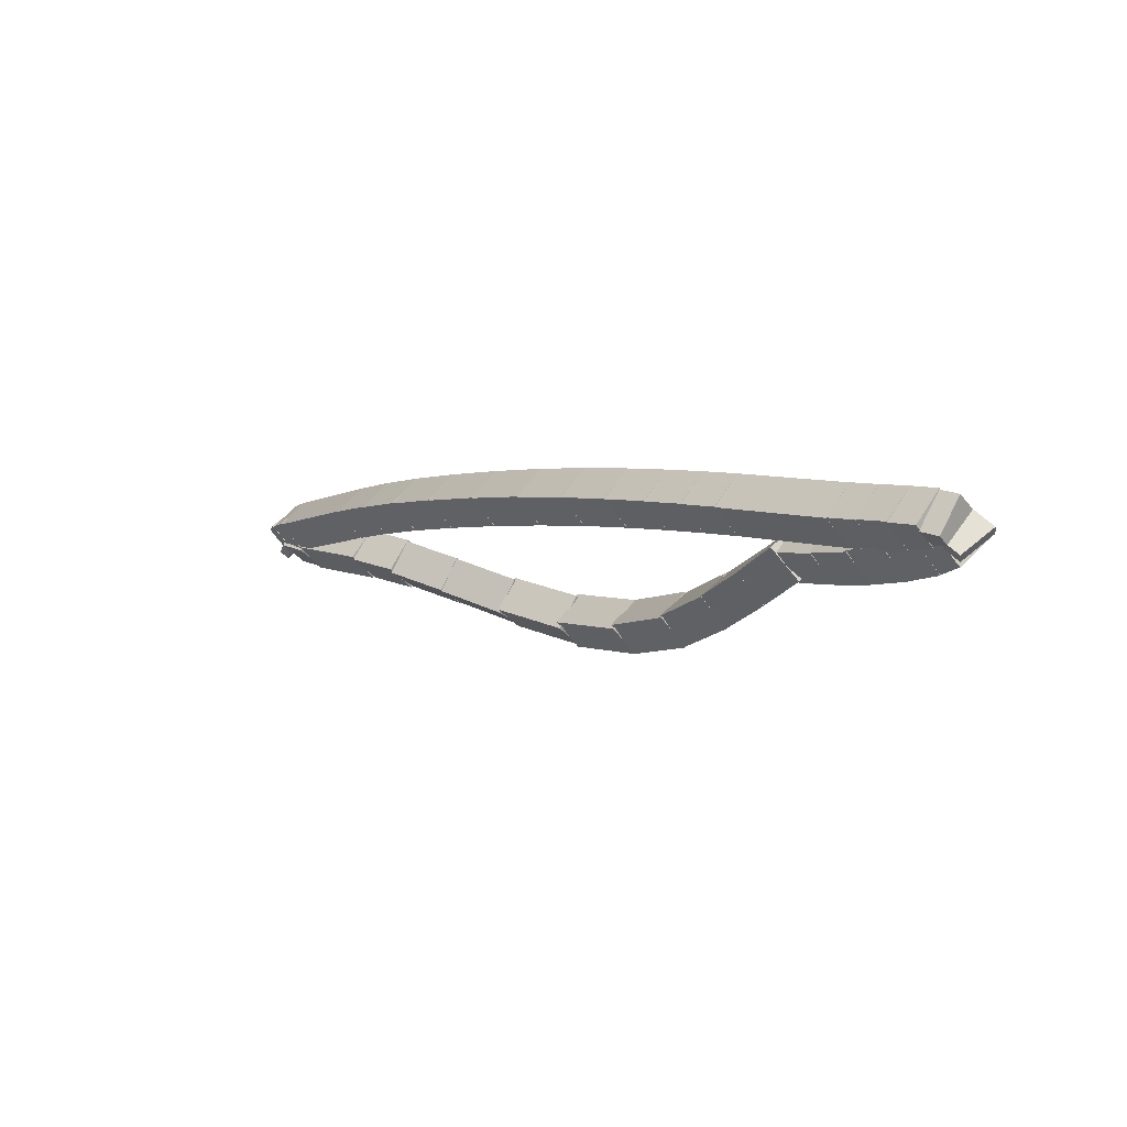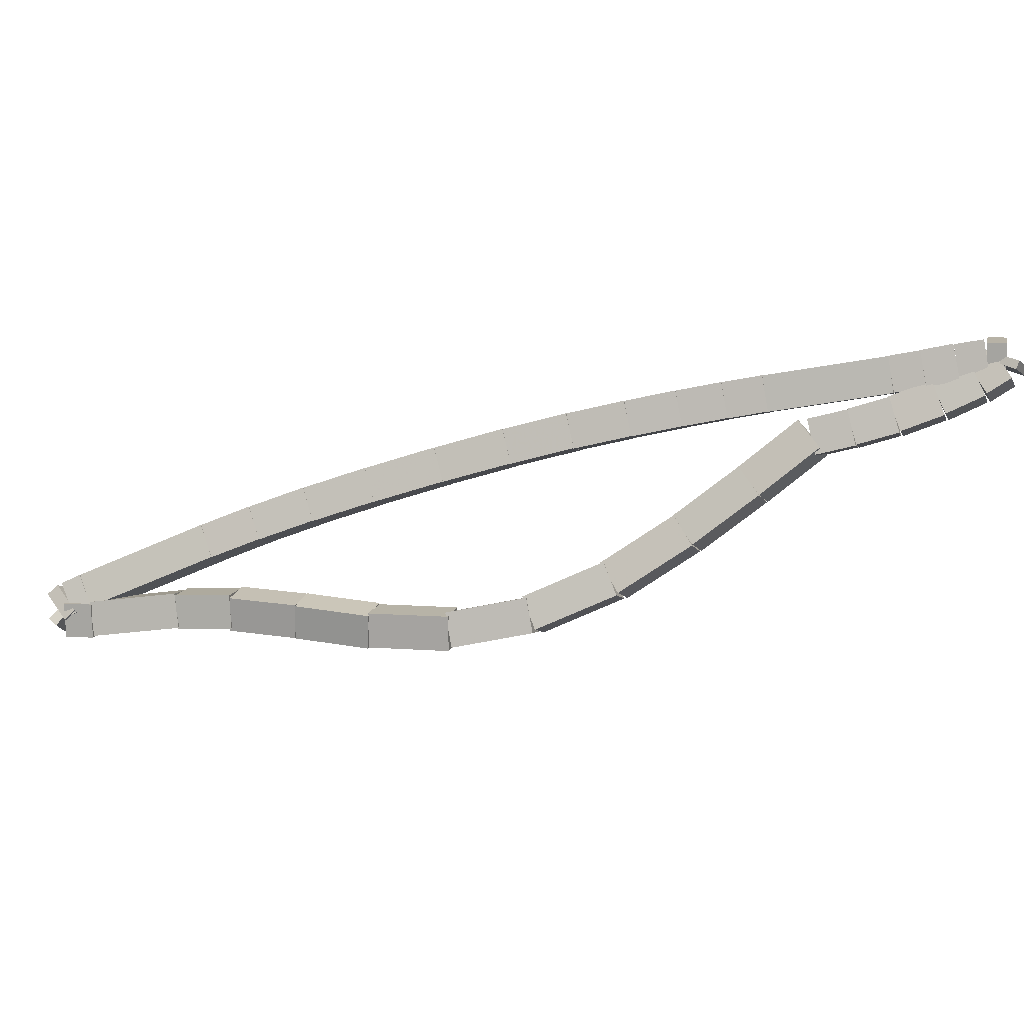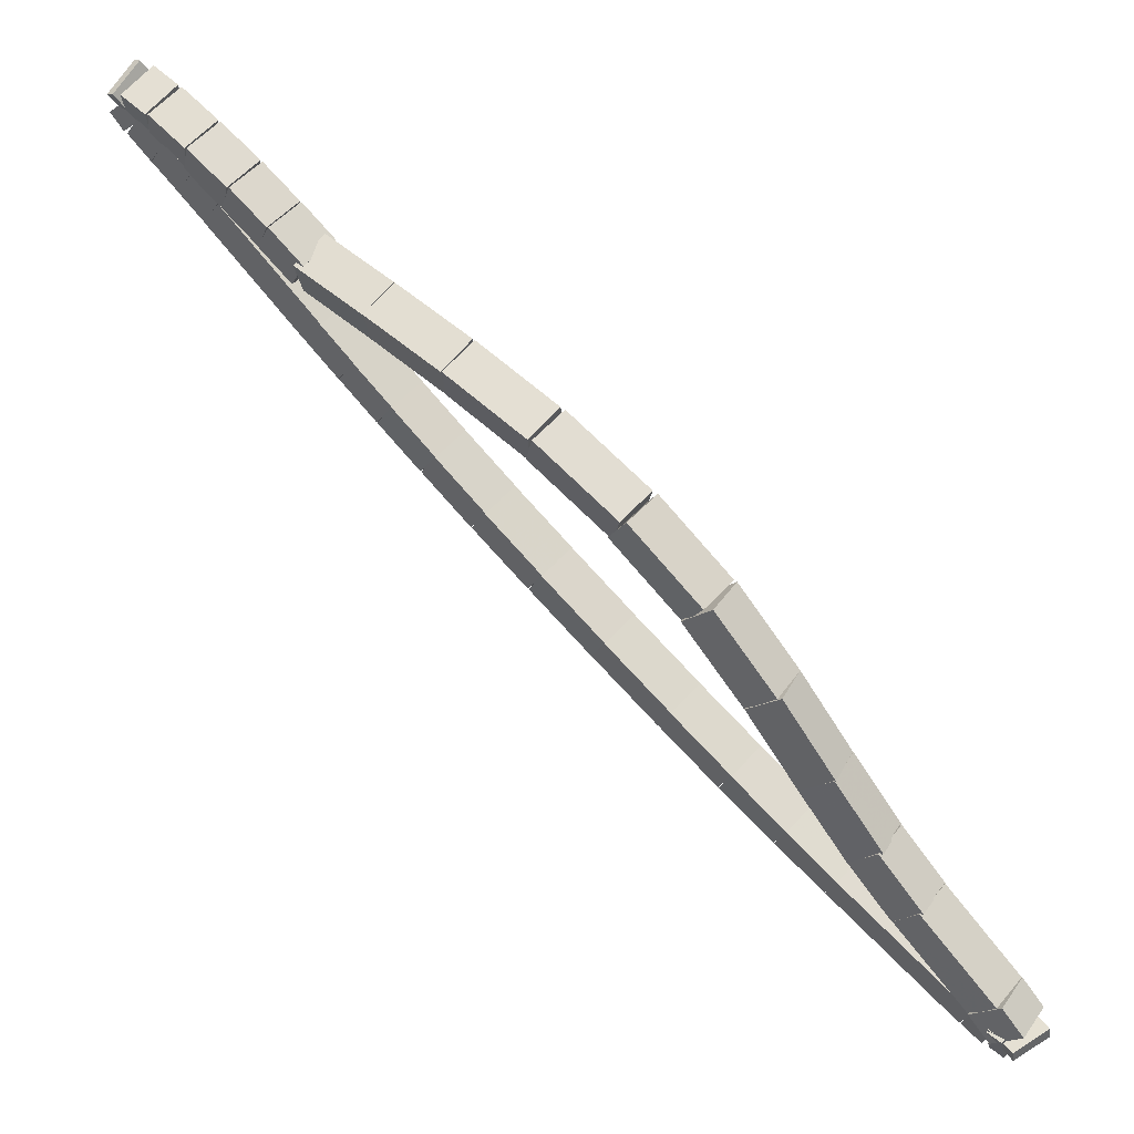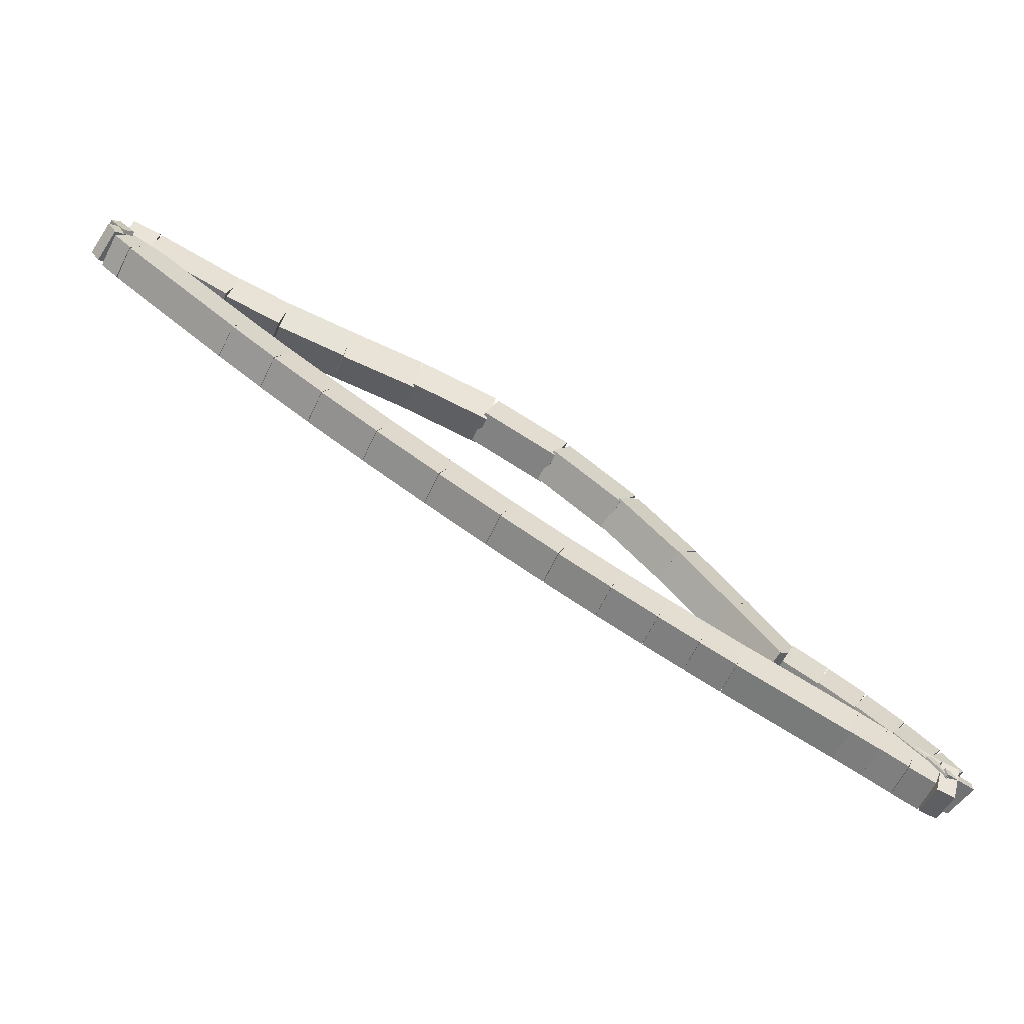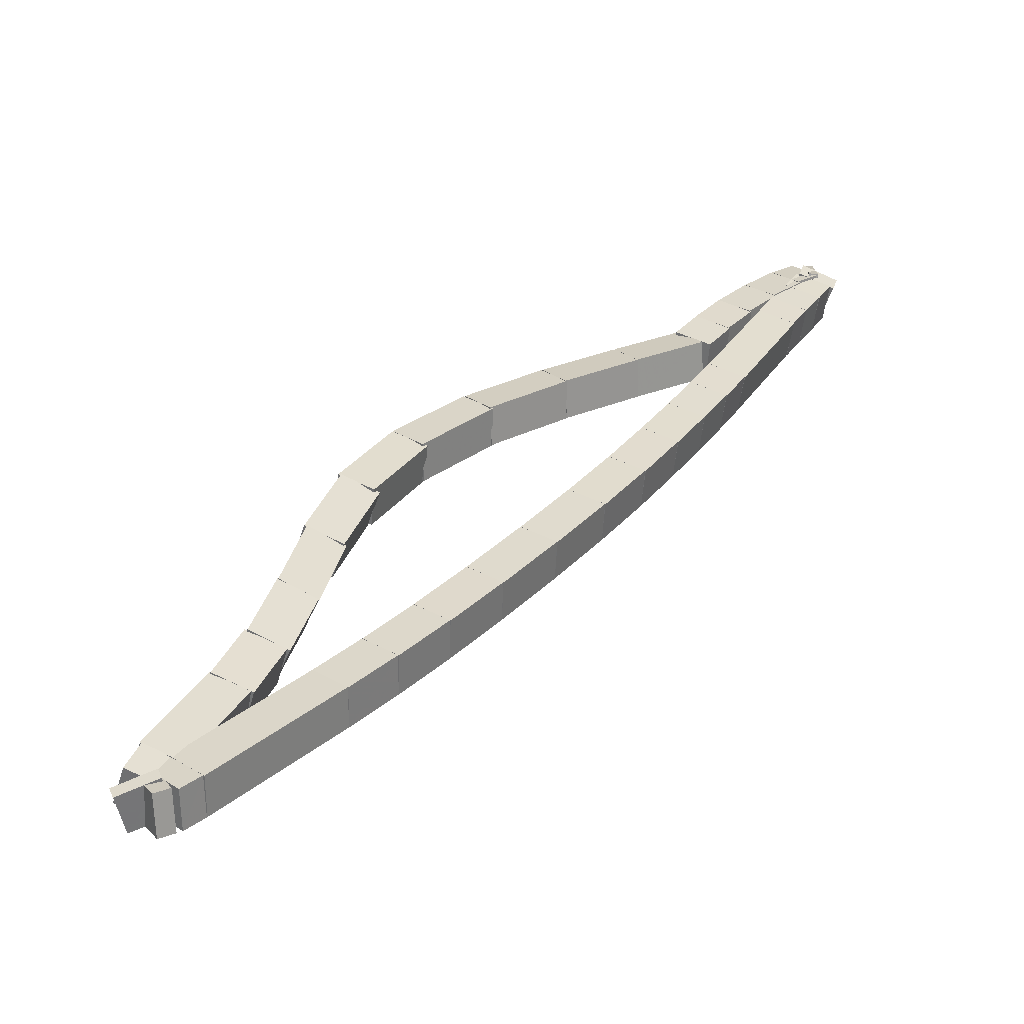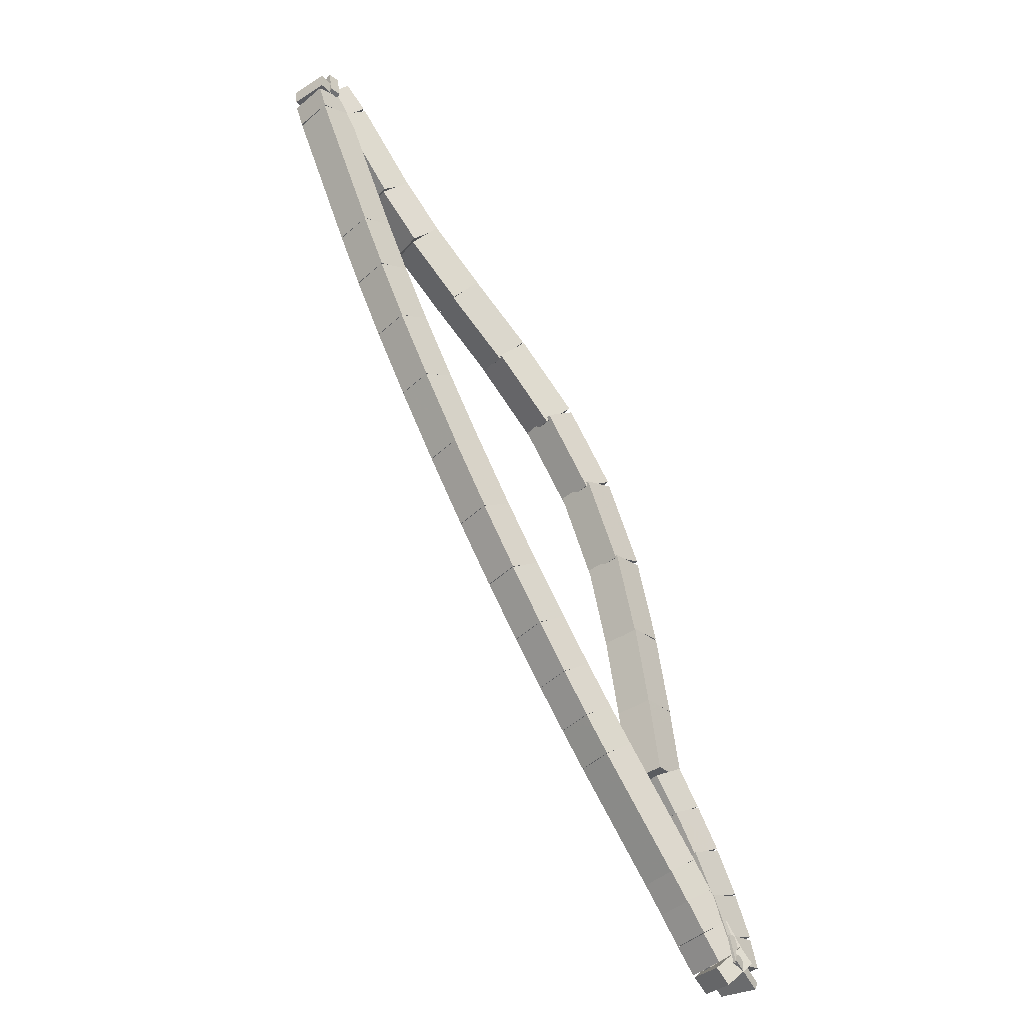
<metadata>
{"format":"obj","ext":"obj","renderer":"f3d","projection":"perspective","resolution":1024,"background":"white","views":[{"elev":0.7,"azim":-80.7,"up":"+Y"},{"elev":-48.9,"azim":-116.1,"up":"+Y"},{"elev":13.0,"azim":15.3,"up":"+Z"},{"elev":71.0,"azim":-100.1,"up":"+Y"},{"elev":-27.0,"azim":140.7,"up":"+Z"},{"elev":71.2,"azim":-68.8,"up":"+Y"}]}
</metadata>
<code>
g name
v 11.19 40.16 15.23
v 11.32 40.37 15.36
v 11.18 40.56 15.23
v 11.04 40.36 15.09
v 11.4 40.17 15
v 11.54 40.37 15.14
v 11.39 40.57 15
v 11.25 40.37 14.86
f 1 2 3 4
f 6 2 1 5
f 5 1 4 8
f 6 5 8 7
f 8 4 3 7
f 7 3 2 6
g name
v 10.94 40.17 15.46
v 11.08 40.37 15.6
v 10.95 40.57 15.46
v 10.8 40.37 15.31
v 11.18 40.16 15.23
v 11.32 40.36 15.37
v 11.19 40.56 15.23
v 11.04 40.37 15.08
f 9 10 11 12
f 14 10 9 13
f 13 9 12 16
f 14 13 16 15
f 16 12 11 15
f 15 11 10 14
g name
v 10.66 40.19 15.69
v 10.81 40.38 15.84
v 10.7 40.59 15.69
v 10.55 40.41 15.53
v 10.92 40.17 15.46
v 11.07 40.36 15.61
v 10.96 40.57 15.46
v 10.81 40.38 15.31
f 17 18 19 20
f 22 18 17 21
f 21 17 20 24
f 22 21 24 23
f 24 20 19 23
f 23 19 18 22
g name
v 10.39 40.24 15.88
v 10.55 40.42 16.04
v 10.46 40.63 15.88
v 10.31 40.45 15.72
v 10.65 40.2 15.69
v 10.8 40.37 15.84
v 10.71 40.59 15.69
v 10.56 40.41 15.53
f 25 26 27 28
f 30 26 25 29
f 29 25 28 32
f 30 29 32 31
f 32 28 27 31
f 31 27 26 30
g name
v 10.2 40.29 15.99
v 10.35 40.45 16.16
v 10.3 40.67 15.99
v 10.15 40.51 15.82
v 10.37 40.24 15.88
v 10.53 40.41 16.05
v 10.48 40.63 15.88
v 10.33 40.46 15.71
f 33 34 35 36
f 38 34 33 37
f 37 33 36 40
f 38 37 40 39
f 40 36 35 39
f 39 35 34 38
g name
v 10.08 40.36 15.99
v 10.19 40.52 16.19
v 10.31 40.68 15.99
v 10.2 40.52 15.79
v 10.13 40.32 15.99
v 10.25 40.48 16.19
v 10.36 40.64 15.99
v 10.25 40.48 15.79
f 41 42 43 44
f 46 42 41 45
f 45 41 44 48
f 46 45 48 47
f 48 44 43 47
f 47 43 42 46
g name
v 10.21 40.74 15.87
v 10.43 40.6 15.99
v 10.34 40.36 15.87
v 10.12 40.49 15.76
v 10.13 40.71 15.99
v 10.35 40.57 16.11
v 10.26 40.33 15.99
v 10.04 40.47 15.88
f 49 50 51 52
f 54 50 49 53
f 53 49 52 56
f 54 53 56 55
f 56 52 51 55
f 55 51 50 54
g name
v 10.4 40.76 15.7
v 10.57 40.58 15.83
v 10.44 40.37 15.7
v 10.27 40.55 15.57
v 10.25 40.75 15.87
v 10.42 40.56 16
v 10.29 40.35 15.87
v 10.12 40.53 15.74
f 57 58 59 60
f 62 58 57 61
f 61 57 60 64
f 62 61 64 63
f 64 60 59 63
f 63 59 58 62
g name
v 10.57 40.78 15.52
v 10.73 40.59 15.65
v 10.6 40.38 15.52
v 10.44 40.57 15.38
v 10.4 40.76 15.7
v 10.57 40.58 15.84
v 10.43 40.37 15.7
v 10.27 40.55 15.57
f 65 66 67 68
f 70 66 65 69
f 69 65 68 72
f 70 69 72 71
f 72 68 67 71
f 71 67 66 70
g name
v 10.73 40.79 15.33
v 10.9 40.61 15.47
v 10.77 40.39 15.33
v 10.6 40.58 15.2
v 10.57 40.78 15.52
v 10.74 40.59 15.65
v 10.61 40.38 15.52
v 10.44 40.56 15.38
f 73 74 75 76
f 78 74 73 77
f 77 73 76 80
f 78 77 80 79
f 80 76 75 79
f 79 75 74 78
g name
v 11.35 40.86 14.61
v 11.52 40.68 14.74
v 11.39 40.47 14.61
v 11.22 40.65 14.48
v 10.72 40.79 15.33
v 10.9 40.61 15.47
v 10.77 40.39 15.33
v 10.6 40.58 15.2
f 81 82 83 84
f 86 82 81 85
f 85 81 84 88
f 86 85 88 87
f 88 84 83 87
f 87 83 82 86
g name
v 11.56 40.89 14.37
v 11.73 40.7 14.5
v 11.6 40.49 14.37
v 11.43 40.67 14.24
v 11.35 40.87 14.61
v 11.52 40.68 14.74
v 11.39 40.47 14.61
v 11.22 40.65 14.47
f 89 90 91 92
f 94 90 89 93
f 93 89 92 96
f 94 93 96 95
f 96 92 91 95
f 95 91 90 94
g name
v 11.8 40.9 14.1
v 11.97 40.72 14.24
v 11.84 40.51 14.1
v 11.67 40.69 13.97
v 11.56 40.89 14.37
v 11.73 40.7 14.5
v 11.6 40.49 14.37
v 11.43 40.67 14.24
f 97 98 99 100
f 102 98 97 101
f 101 97 100 104
f 102 101 104 103
f 104 100 99 103
f 103 99 98 102
g name
v 12.08 40.92 13.8
v 12.24 40.73 13.94
v 12.11 40.52 13.8
v 11.95 40.71 13.67
v 11.81 40.9 14.1
v 11.97 40.71 14.24
v 11.83 40.51 14.1
v 11.67 40.7 13.97
f 105 106 107 108
f 110 106 105 109
f 109 105 108 112
f 110 109 112 111
f 112 108 107 111
f 111 107 106 110
g name
v 12.41 40.94 13.46
v 12.56 40.74 13.6
v 12.42 40.54 13.46
v 12.27 40.73 13.32
v 12.09 40.92 13.8
v 12.24 40.73 13.94
v 12.1 40.52 13.8
v 11.95 40.72 13.66
f 113 114 115 116
f 118 114 113 117
f 117 113 116 120
f 118 117 120 119
f 120 116 115 119
f 119 115 114 118
g name
v 12.78 40.94 13.09
v 12.92 40.74 13.23
v 12.79 40.54 13.09
v 12.64 40.74 12.95
v 12.41 40.94 13.46
v 12.56 40.74 13.6
v 12.42 40.54 13.46
v 12.27 40.73 13.32
f 121 122 123 124
f 126 122 121 125
f 125 121 124 128
f 126 125 128 127
f 128 124 123 127
f 127 123 122 126
g name
v 13.19 40.94 12.69
v 13.33 40.74 12.83
v 13.19 40.54 12.69
v 13.05 40.74 12.54
v 12.78 40.94 13.09
v 12.92 40.74 13.23
v 12.78 40.54 13.09
v 12.64 40.74 12.95
f 129 130 131 132
f 134 130 129 133
f 133 129 132 136
f 134 133 136 135
f 136 132 131 135
f 135 131 130 134
g name
v 13.62 40.93 12.27
v 13.76 40.72 12.42
v 13.61 40.53 12.27
v 13.48 40.73 12.13
v 13.2 40.94 12.69
v 13.33 40.74 12.83
v 13.18 40.54 12.69
v 13.05 40.74 12.54
f 137 138 139 140
f 142 138 137 141
f 141 137 140 144
f 142 141 144 143
f 144 140 139 143
f 143 139 138 142
g name
v 14.02 40.91 11.91
v 14.15 40.7 12.05
v 14 40.51 11.91
v 13.87 40.71 11.76
v 13.63 40.93 12.27
v 13.75 40.72 12.42
v 13.61 40.53 12.27
v 13.48 40.73 12.13
f 145 146 147 148
f 150 146 145 149
f 149 145 148 152
f 150 149 152 151
f 152 148 147 151
f 151 147 146 150
g name
v 14.38 40.88 11.59
v 14.5 40.67 11.73
v 14.36 40.48 11.59
v 14.24 40.69 11.44
v 14.03 40.91 11.91
v 14.14 40.7 12.06
v 14 40.51 11.91
v 13.88 40.72 11.76
f 153 154 155 156
f 158 154 153 157
f 157 153 156 160
f 158 157 160 159
f 160 156 155 159
f 159 155 154 158
g name
v 14.72 40.85 11.3
v 14.83 40.64 11.45
v 14.68 40.45 11.3
v 14.57 40.66 11.15
v 14.39 40.88 11.59
v 14.5 40.67 11.74
v 14.35 40.48 11.59
v 14.24 40.7 11.43
f 161 162 163 164
f 166 162 161 165
f 165 161 164 168
f 166 165 168 167
f 168 164 163 167
f 167 163 162 166
g name
v 15.59 40.75 10.58
v 15.69 40.53 10.73
v 15.54 40.35 10.58
v 15.44 40.56 10.42
v 14.72 40.85 11.3
v 14.83 40.64 11.46
v 14.68 40.45 11.3
v 14.57 40.66 11.15
f 169 170 171 172
f 174 170 169 173
f 173 169 172 176
f 174 173 176 175
f 176 172 171 175
f 175 171 170 174
g name
v 15.73 40.72 10.47
v 15.82 40.51 10.63
v 15.67 40.33 10.47
v 15.58 40.55 10.31
v 15.6 40.75 10.58
v 15.69 40.53 10.74
v 15.53 40.35 10.58
v 15.45 40.57 10.42
f 177 178 179 180
f 182 178 177 181
f 181 177 180 184
f 182 181 184 183
f 184 180 179 183
f 183 179 178 182
g name
v 15.87 40.68 10.43
v 15.88 40.46 10.61
v 15.73 40.3 10.43
v 15.72 40.52 10.24
v 15.77 40.71 10.47
v 15.78 40.5 10.66
v 15.63 40.34 10.47
v 15.63 40.56 10.29
f 185 186 187 188
f 190 186 185 189
f 189 185 188 192
f 190 189 192 191
f 192 188 187 191
f 191 187 186 190
g name
v 16 40.44 10.5
v 15.8 40.61 10.61
v 15.6 40.44 10.5
v 15.8 40.28 10.38
v 16 40.49 10.43
v 15.8 40.65 10.54
v 15.6 40.49 10.43
v 15.8 40.33 10.31
f 193 194 195 196
f 198 194 193 197
f 197 193 196 200
f 198 197 200 199
f 200 196 195 199
f 199 195 194 198
g name
v 15.73 40.21 10.69
v 15.82 40.45 10.81
v 15.6 40.59 10.69
v 15.51 40.35 10.57
v 15.86 40.25 10.5
v 15.95 40.49 10.61
v 15.74 40.63 10.5
v 15.65 40.39 10.38
f 201 202 203 204
f 206 202 201 205
f 205 201 204 208
f 206 205 208 207
f 208 204 203 207
f 207 203 202 206
g name
v 15.23 40.12 11.27
v 15.35 40.35 11.39
v 15.17 40.52 11.27
v 15.05 40.3 11.14
v 15.7 40.2 10.69
v 15.82 40.42 10.82
v 15.64 40.59 10.69
v 15.52 40.37 10.56
f 209 210 211 212
f 214 210 209 213
f 213 209 212 216
f 214 213 216 215
f 216 212 211 215
f 215 211 210 214
g name
v 14.99 40.05 11.64
v 15.09 40.29 11.76
v 14.88 40.44 11.64
v 14.78 40.2 11.52
v 15.26 40.13 11.27
v 15.35 40.37 11.38
v 15.14 40.51 11.27
v 15.05 40.28 11.15
f 217 218 219 220
f 222 218 217 221
f 221 217 220 224
f 222 221 224 223
f 224 220 219 223
f 223 219 218 222
g name
v 14.74 39.93 12.11
v 14.8 40.18 12.22
v 14.57 40.29 12.11
v 14.5 40.04 12
v 15.02 40.06 11.64
v 15.08 40.31 11.75
v 14.85 40.42 11.64
v 14.78 40.17 11.53
f 225 226 227 228
f 230 226 225 229
f 229 225 228 232
f 230 229 232 231
f 232 228 227 231
f 231 227 226 230
g name
v 14.45 39.78 12.63
v 14.5 40.03 12.74
v 14.26 40.13 12.63
v 14.2 39.88 12.52
v 14.75 39.93 12.11
v 14.8 40.19 12.22
v 14.56 40.29 12.11
v 14.5 40.03 12
f 233 234 235 236
f 238 234 233 237
f 237 233 236 240
f 238 237 240 239
f 240 236 235 239
f 239 235 234 238
g name
v 14.06 39.64 13.17
v 14.15 39.88 13.28
v 13.93 40.02 13.17
v 13.84 39.77 13.05
v 14.42 39.77 12.63
v 14.51 40.01 12.75
v 14.29 40.14 12.63
v 14.2 39.9 12.52
f 241 242 243 244
f 246 242 241 245
f 245 241 244 248
f 246 245 248 247
f 248 244 243 247
f 247 243 242 246
g name
v 13.56 39.6 13.66
v 13.69 39.81 13.8
v 13.53 40 13.66
v 13.4 39.79 13.53
v 14.01 39.63 13.17
v 14.14 39.84 13.3
v 13.98 40.03 13.17
v 13.85 39.82 13.03
f 249 250 251 252
f 254 250 249 253
f 253 249 252 256
f 254 253 256 255
f 256 252 251 255
f 255 251 250 254
g name
v 12.97 39.68 14.1
v 13.12 39.86 14.25
v 13.03 40.07 14.1
v 12.88 39.89 13.94
v 13.52 39.6 13.66
v 13.67 39.78 13.82
v 13.57 40 13.66
v 13.42 39.82 13.5
f 257 258 259 260
f 262 258 257 261
f 261 257 260 264
f 262 261 264 263
f 264 260 259 263
f 263 259 258 262
g name
v 12.38 39.84 14.45
v 12.53 40 14.62
v 12.48 40.22 14.45
v 12.33 40.06 14.27
v 12.95 39.68 14.1
v 13.1 39.85 14.27
v 13.05 40.07 14.1
v 12.9 39.9 13.93
f 265 266 267 268
f 270 266 265 269
f 269 265 268 272
f 270 269 272 271
f 272 268 267 271
f 271 267 266 270
g name
v 11.83 40.01 14.74
v 11.98 40.17 14.92
v 11.95 40.39 14.74
v 11.8 40.23 14.56
v 12.37 39.84 14.45
v 12.52 40 14.62
v 12.49 40.22 14.45
v 12.34 40.06 14.27
f 273 274 275 276
f 278 274 273 277
f 277 273 276 280
f 278 277 280 279
f 280 276 275 279
f 279 275 274 278
g name
v 11.33 40.18 15
v 11.48 40.34 15.18
v 11.46 40.56 15
v 11.31 40.4 14.82
v 11.83 40.01 14.74
v 11.98 40.17 14.92
v 11.96 40.39 14.74
v 11.81 40.23 14.56
f 281 282 283 284
f 286 282 281 285
f 285 281 284 288
f 286 285 288 287
f 288 284 283 287
f 287 283 282 286

</code>
